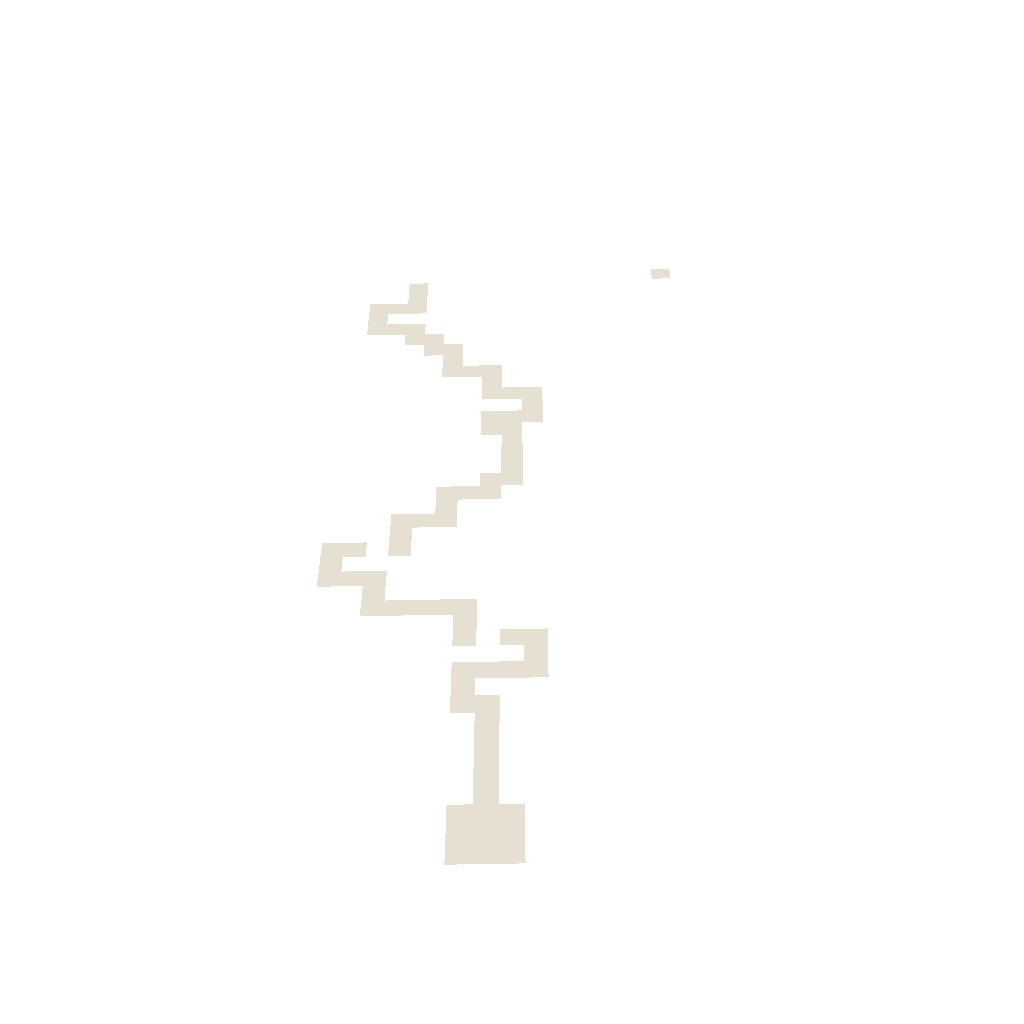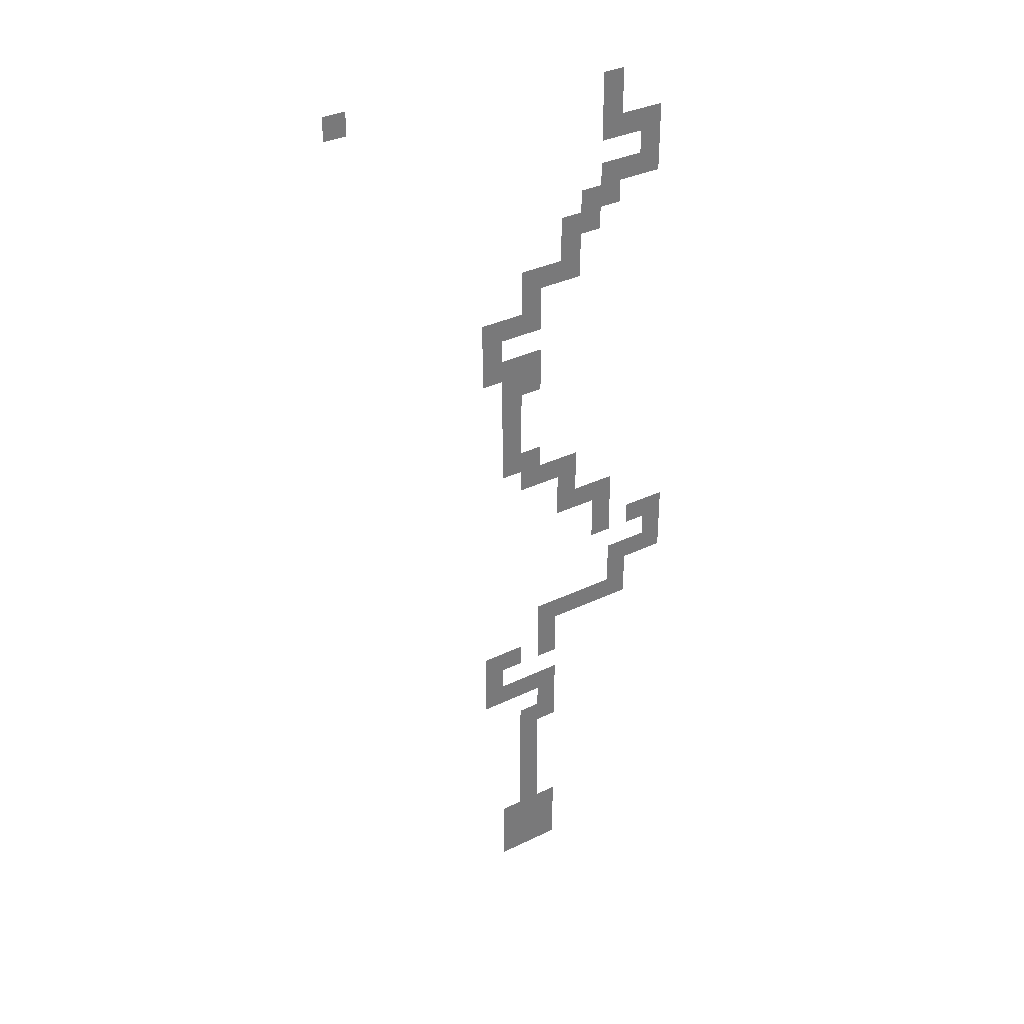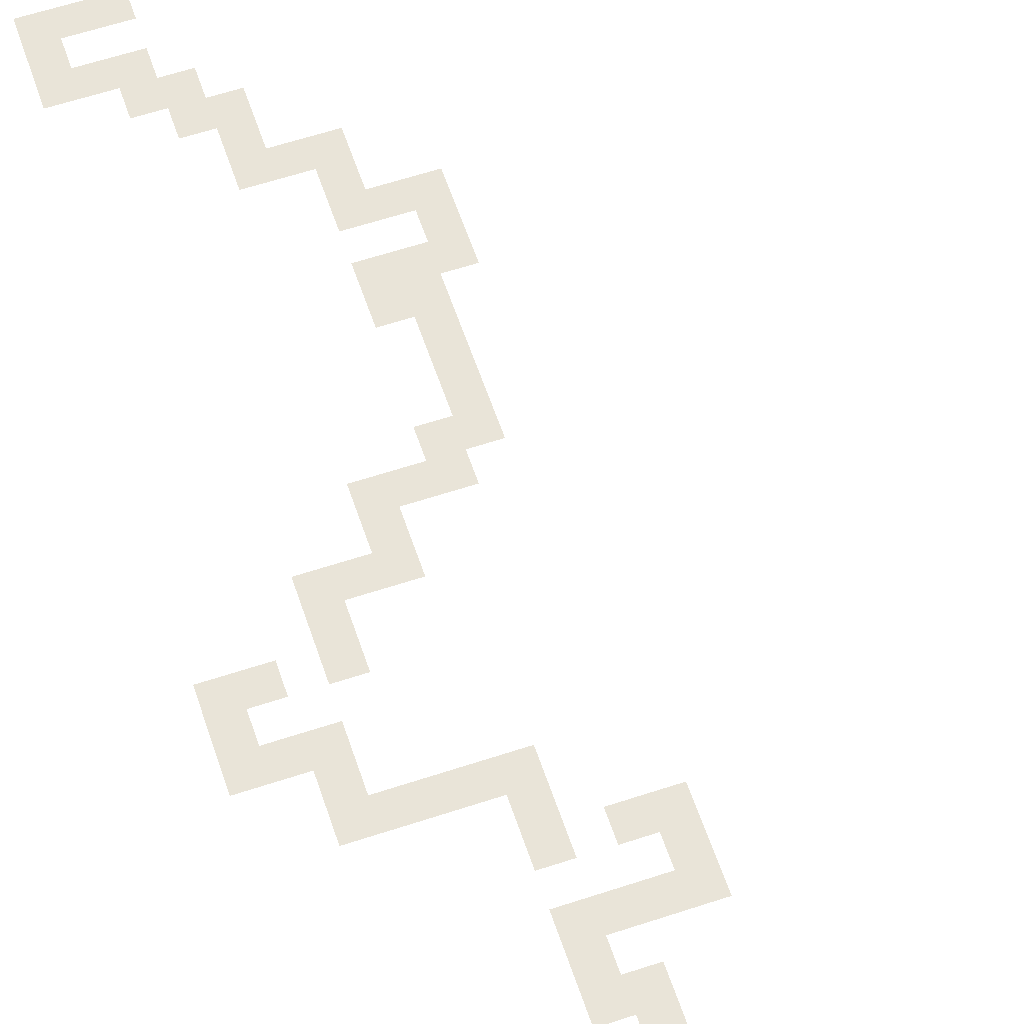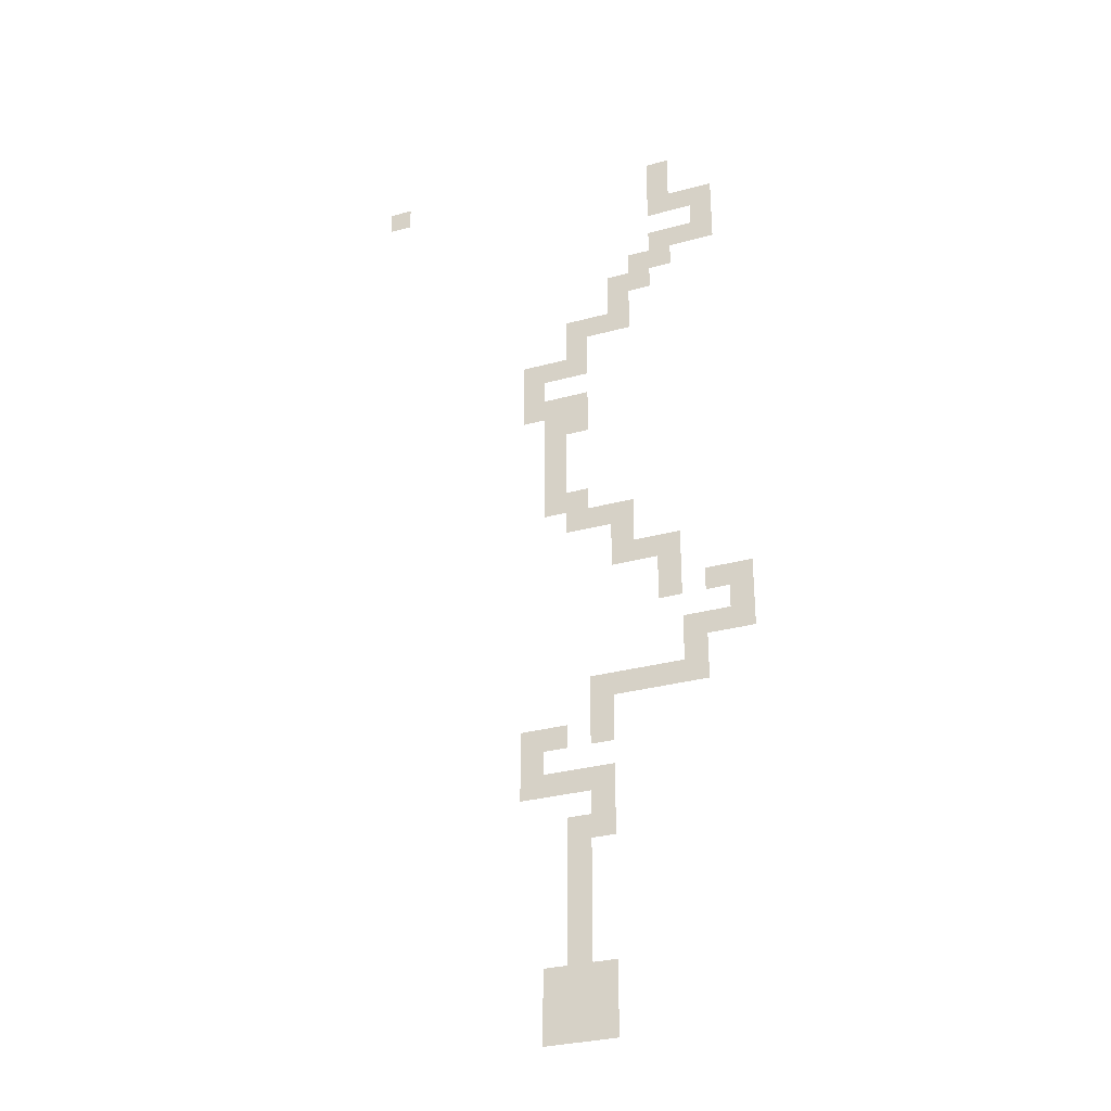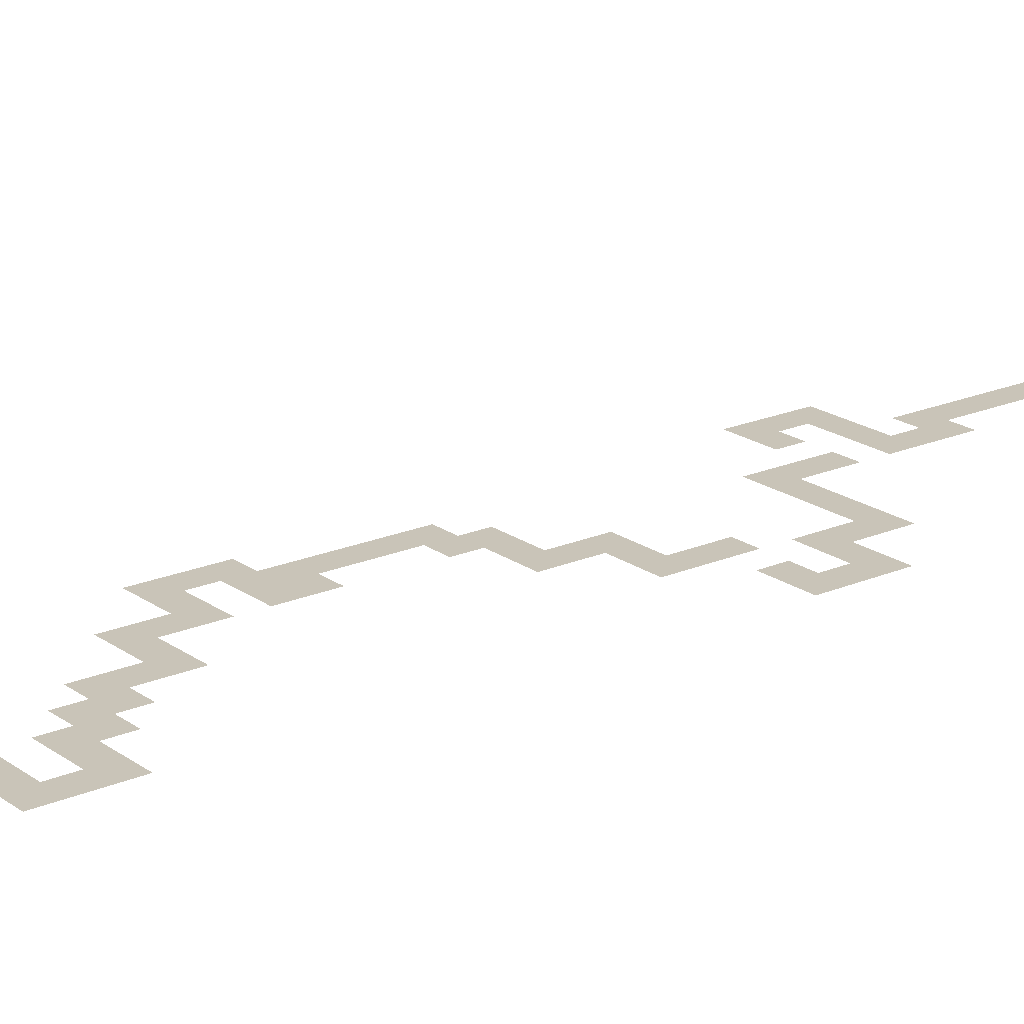
<metadata>
{"format":"obj","ext":"obj","renderer":"f3d","projection":"perspective","resolution":1024,"background":"white","views":[{"elev":-51.8,"azim":1.4,"up":"+Y"},{"elev":34.2,"azim":146.8,"up":"+Y"},{"elev":60.4,"azim":-18.7,"up":"+Z"},{"elev":-30.9,"azim":-158.6,"up":"+Y"},{"elev":20.1,"azim":-128.1,"up":"+Z"}]}
</metadata>
<code>
v -32.5 -5 0
v -35 -5 0
v -35 -2.5 0
v -32.5 -2.5 0
v -32.5 -7.5 0
v -35 -7.5 0
v -35 -10 0
v -37.5 -10 0
v -37.5 -7.5 0
v -37.5 -12.5 0
v -40 -12.5 0
v -40 -10 0
v -35 -15 0
v -37.5 -15 0
v -35 -12.5 0
v -27.5 -22.5 0
v -30 -22.5 0
v -30 -20 0
v -27.5 -20 0
v -25 -25 0
v -27.5 -25 0
v -25 -22.5 0
v -22.5 -27.5 0
v -25 -27.5 0
v -22.5 -25 0
v -20 -30 0
v -22.5 -30 0
v -20 -27.5 0
v -17.5 -32.5 0
v -20 -32.5 0
v -17.5 -30 0
v -20 -35 0
v -22.5 -35 0
v -22.5 -32.5 0
v -20 -40 0
v -22.5 -40 0
v -22.5 -37.5 0
v -20 -37.5 0
v -20 -42.5 0
v -22.5 -42.5 0
v -20 -45 0
v -22.5 -45 0
v -22.5 -47.5 0
v -25 -47.5 0
v -25 -45 0
v -25 -50 0
v -27.5 -50 0
v -27.5 -47.5 0
v -27.5 -52.5 0
v -30 -52.5 0
v -30 -50 0
v -30 -55 0
v -32.5 -55 0
v -32.5 -52.5 0
v -32.5 -57.5 0
v -35 -57.5 0
v -35 -55 0
v -40 -62.5 0
v -42.5 -62.5 0
v -42.5 -60 0
v -40 -60 0
v -37.5 -65 0
v -40 -65 0
v -37.5 -62.5 0
v -35 -67.5 0
v -37.5 -67.5 0
v -35 -65 0
v -27.5 -70 0
v -30 -70 0
v -30 -67.5 0
v -27.5 -67.5 0
v -32.5 -70 0
v -32.5 -67.5 0
v -35 -70 0
v -25 -72.5 0
v -27.5 -72.5 0
v -25 -70 0
v -17.5 -77.5 0
v -20 -77.5 0
v -20 -75 0
v -17.5 -75 0
v -20 -80 0
v -22.5 -80 0
v -22.5 -77.5 0
v -25 -80 0
v -25 -77.5 0
v -25 -82.5 0
v -27.5 -82.5 0
v -27.5 -80 0
v -22.5 -87.5 0
v -25 -87.5 0
v -25 -85 0
v -22.5 -85 0
v -22.5 -90 0
v -25 -90 0
v -22.5 -92.5 0
v -25 -92.5 0
v -22.5 -95 0
v -25 -95 0
v -22.5 -97.5 0
v -25 -97.5 0
v -22.5 -100 0
v -25 -100 0
v -32.5 -10 0
v -17.5 -35 0
v -20 -47.5 0
v -22.5 -50 0
v -27.5 -55 0
v -17.5 -80 0
v -40 -7.5 0
v -25 -35 0
v -25 -32.5 0
v -30 -47.5 0
v -35 -52.5 0
v -42.5 -57.5 0
v -40 -57.5 0
v -27.5 -77.5 0
v -32.5 -15 0
v -32.5 -12.5 0
v -30 -17.5 0
v -32.5 -17.5 0
v -30 -15 0
v -27.5 -17.5 0
v -22.5 -22.5 0
v -17.5 -27.5 0
v -35 -62.5 0
v -25 -67.5 0
v -20 -72.5 0
v -17.5 -72.5 0
v -22.5 -82.5 0
v -40 -15 0
v -35 -17.5 0
v -32.5 -20 0
v -30 -25 0
v -25 -30 0
v -25 -37.5 0
v -42.5 -65 0
v -37.5 -70 0
v -27.5 -85 0
v -32.5 -60 0
v -35 -60 0
v -25 -75 0
v -27.5 -75 0
v -37.5 -60 0
v -37.5 -57.5 0
v -22.5 -75 0
v -22.5 -72.5 0
v -20 -105 0
v -27.5 -105 0
v -27.5 -97.5 0
v -20 -97.5 0
v 0 -2.5 0
v -2.5 -2.5 0
v -2.5 0 0
v 0 0 0
g mesh_0001
f 1 2 3 4
g mesh_0002
f 5 6 2 1
f 7 8 9 6
f 10 11 12 8
f 13 14 10 15
f 16 17 18 19
f 20 21 16 22
f 23 24 20 25
f 26 27 23 28
f 29 30 26 31
f 32 33 34 30
f 35 36 37 38
f 39 40 36 35
f 41 42 40 39
f 43 44 45 42
f 46 47 48 44
f 49 50 51 47
f 52 53 54 50
f 55 56 57 53
f 58 59 60 61
f 62 63 58 64
f 65 66 62 67
f 68 69 70 71
f 69 72 73 70
f 72 74 65 73
f 75 76 68 77
f 78 79 80 81
f 82 83 84 79
f 83 85 86 84
f 87 88 89 85
f 90 91 92 93
f 94 95 91 90
f 96 97 95 94
f 98 99 97 96
f 100 101 99 98
f 102 103 101 100
g mesh_0003
f 104 7 6 5
f 105 32 30 29
f 106 43 42 41
f 107 46 44 43
f 108 52 50 49
f 109 82 79 78
g mesh_0004
f 8 12 110 9
f 33 111 112 34
f 47 51 113 48
f 53 57 114 54
f 61 60 115 116
f 85 89 117 86
g mesh_0005
f 118 13 15 119
f 120 121 118 122
f 19 18 120 123
f 25 20 22 124
f 31 26 28 125
f 38 37 33 32
f 67 62 64 126
f 77 68 71 127
f 81 80 128 129
f 93 92 87 130
g mesh_0006
f 14 131 11 10
f 121 132 13 118
f 18 133 121 120
f 21 134 17 16
f 27 135 24 23
f 37 136 111 33
f 63 137 59 58
f 74 138 66 65
f 92 139 88 87
g mesh_0007
f 140 141 56 55
f 142 143 76 75
g mesh_0008
f 144 61 116 145
g mesh_0009
f 80 146 147 128
g mesh_0010
f 148 149 150 151
g mesh_tile_0016
f 152 153 154 155

</code>
